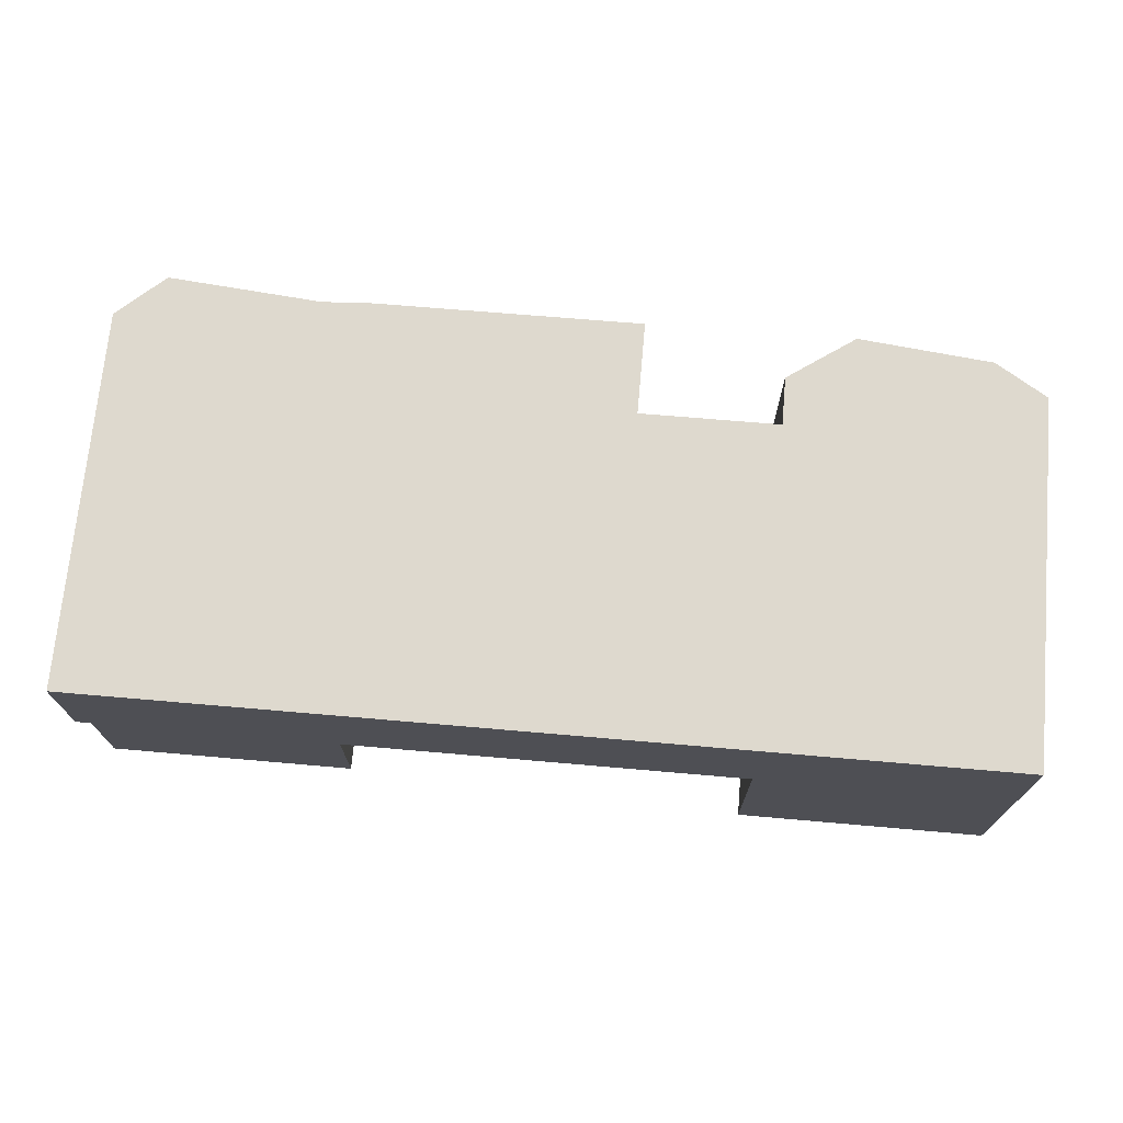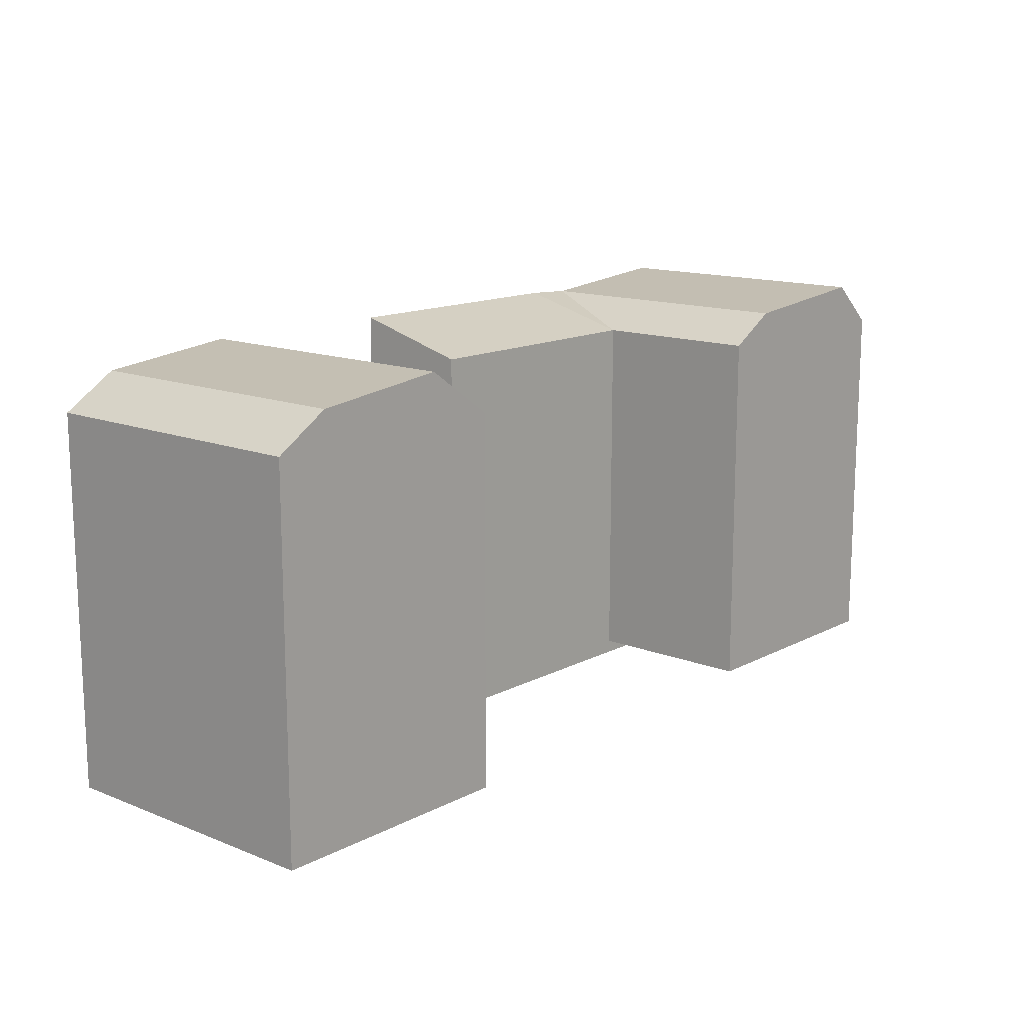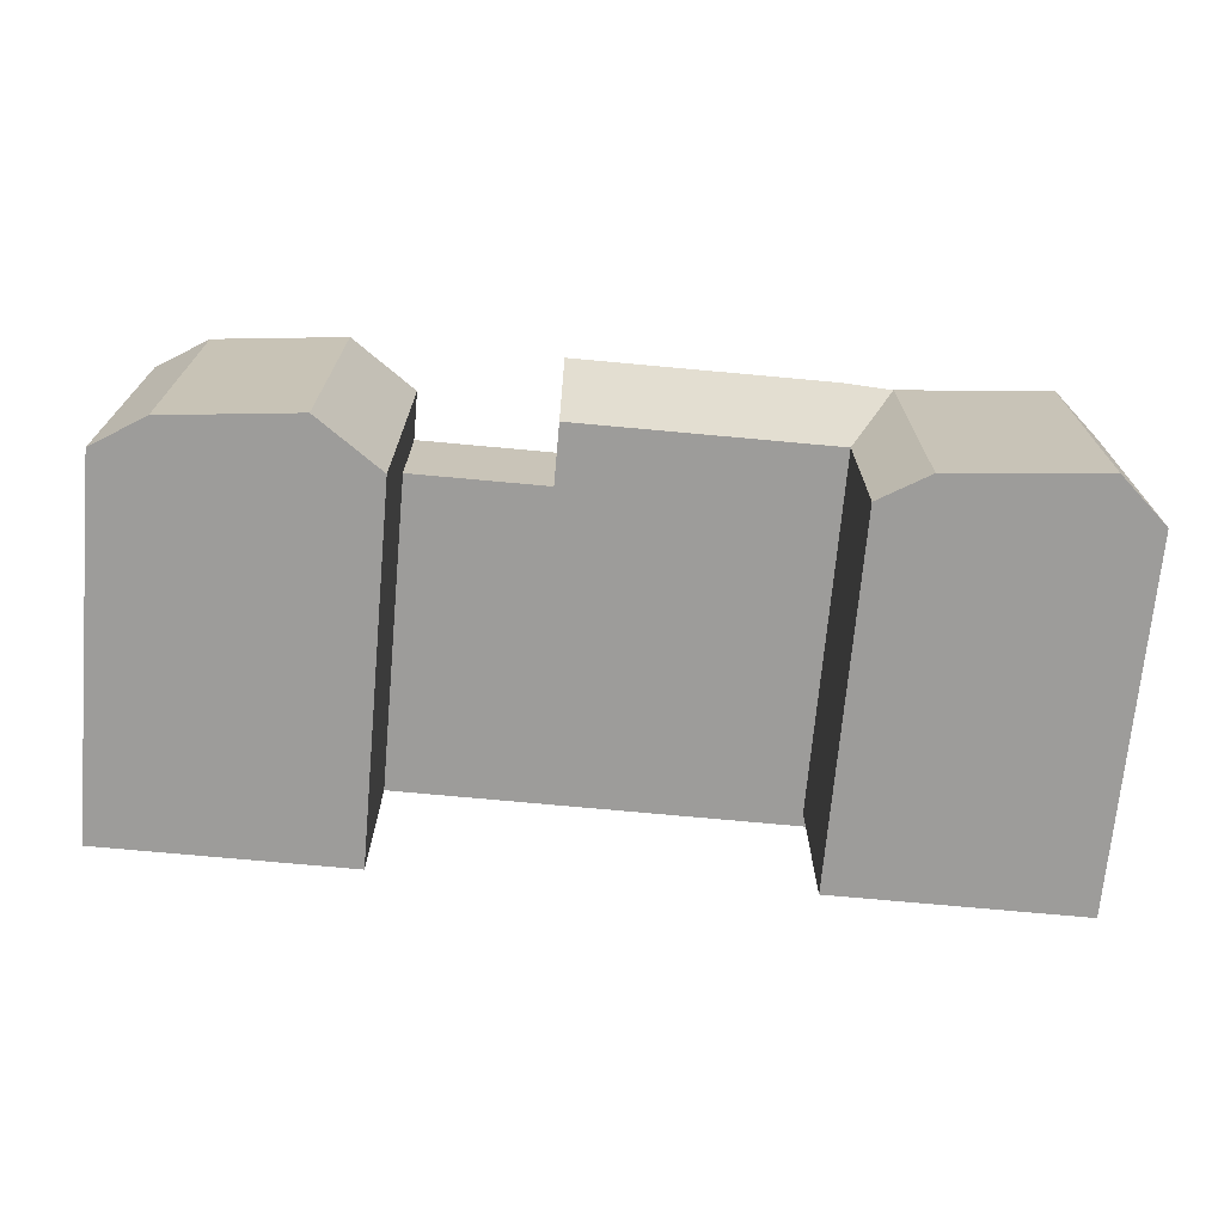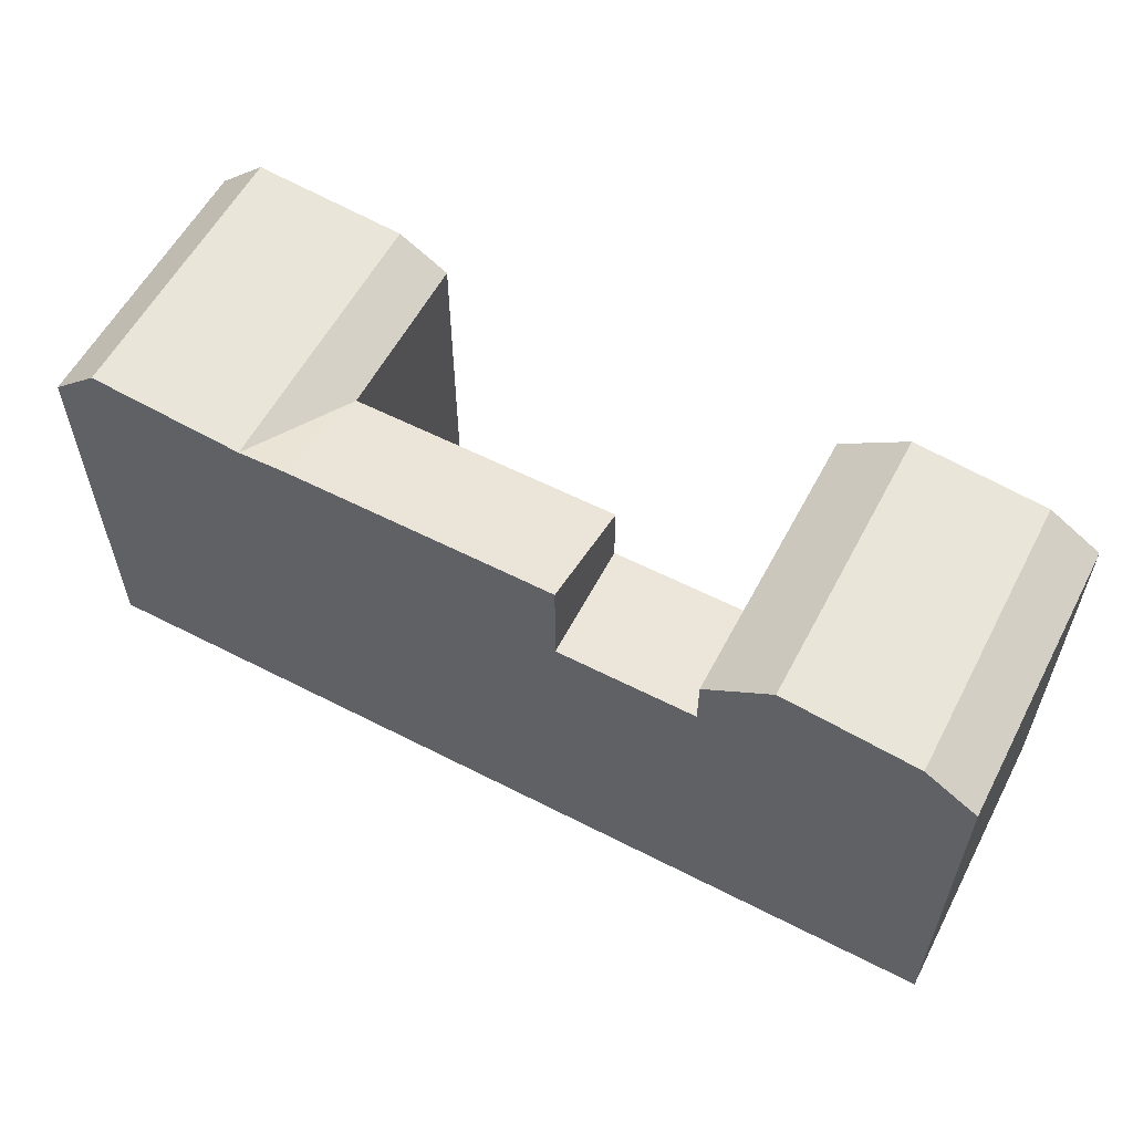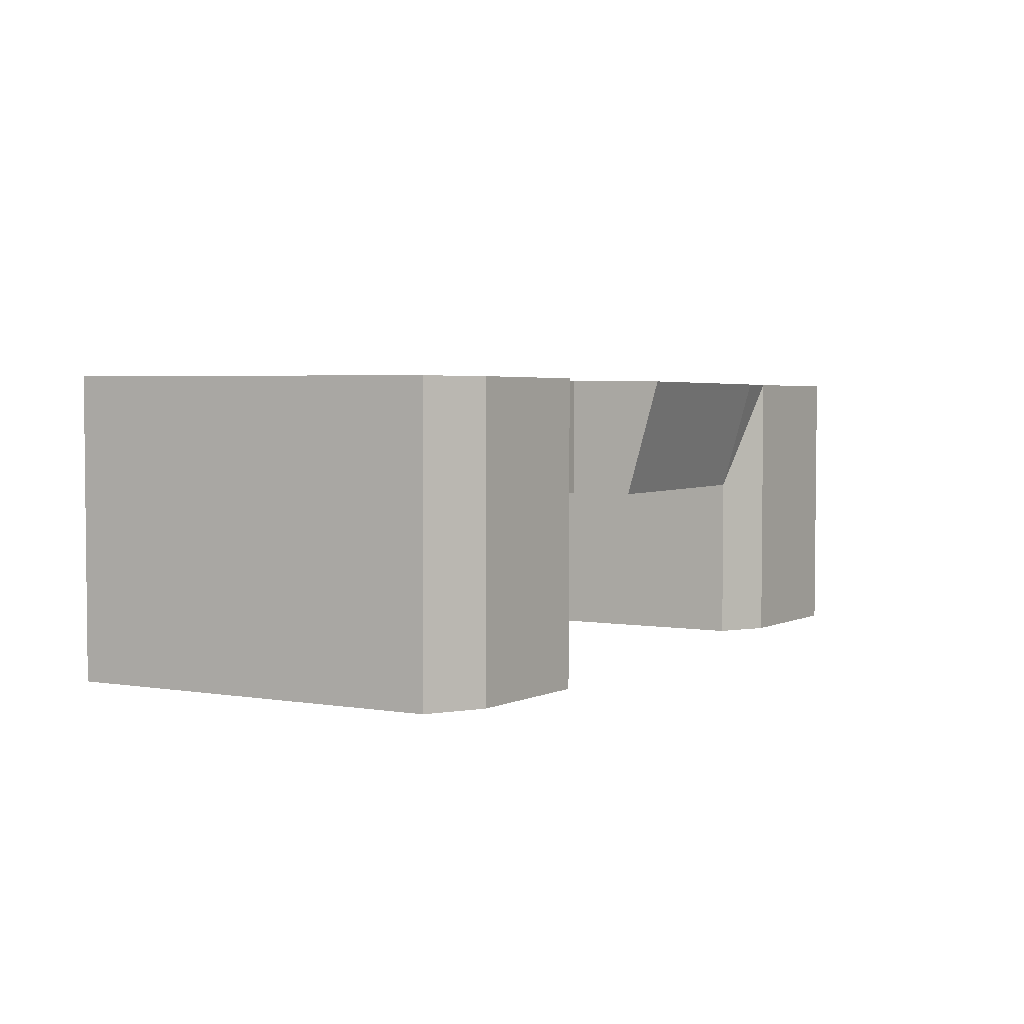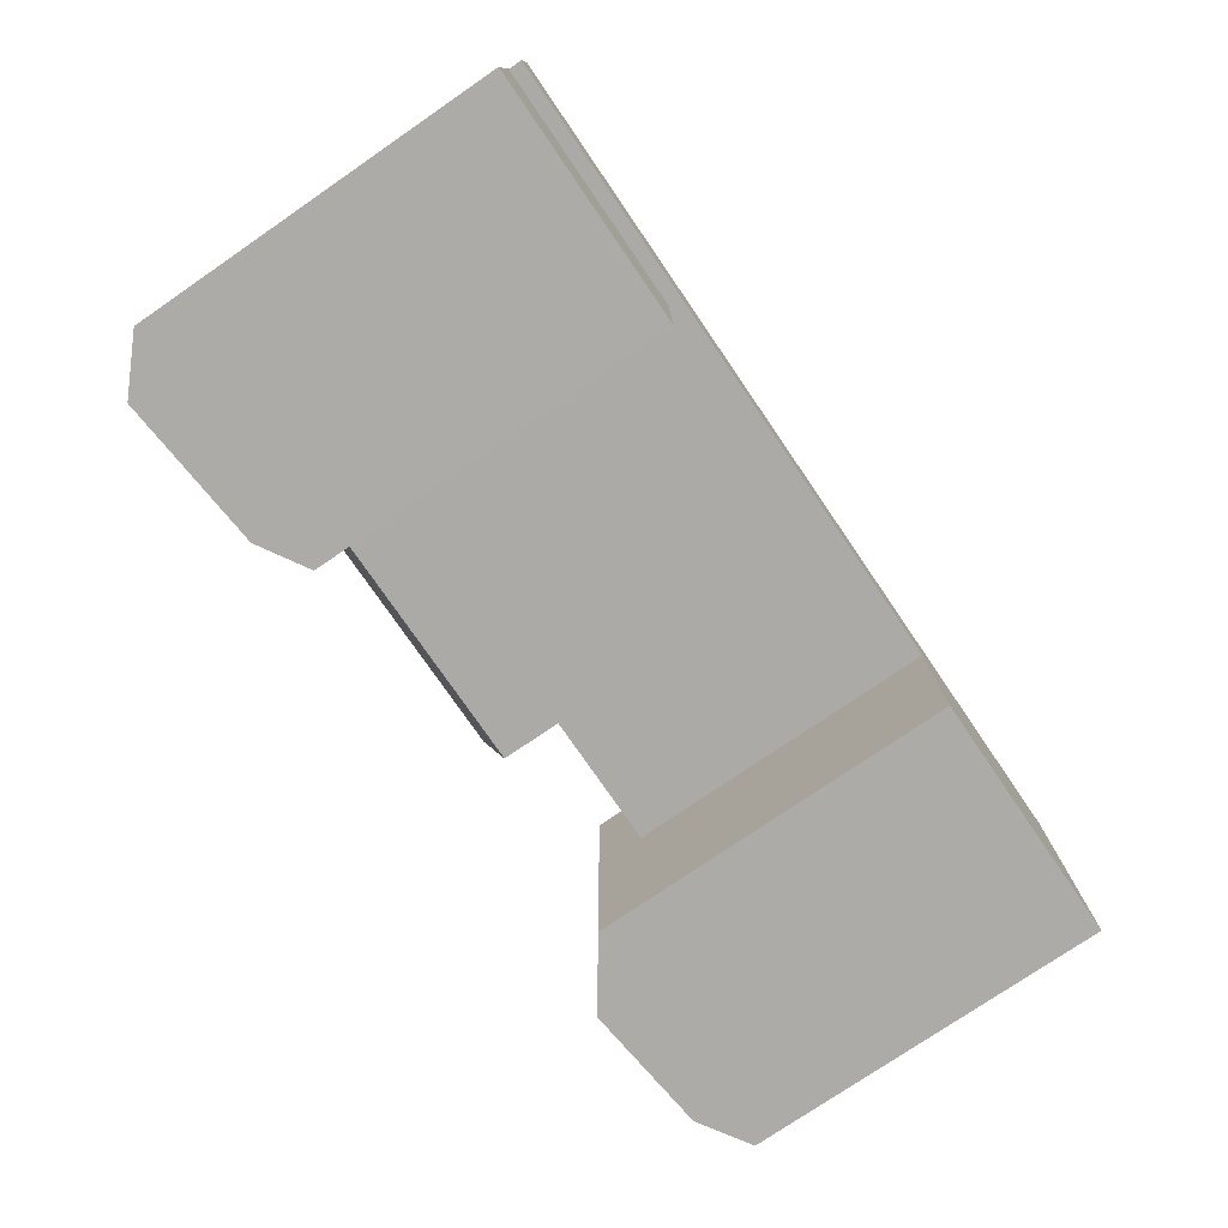
<metadata>
{"format":"obj","ext":"obj","renderer":"f3d","projection":"perspective","resolution":1024,"background":"white","views":[{"elev":71.5,"azim":5.1,"up":"+Z"},{"elev":14.1,"azim":130.8,"up":"+Y"},{"elev":-70.3,"azim":174.9,"up":"+Z"},{"elev":57.5,"azim":27.4,"up":"+Y"},{"elev":4.0,"azim":118.0,"up":"+Z"},{"elev":-76.6,"azim":-55.6,"up":"+Z"}]}
</metadata>
<code>
v  38.11 5.246e-16 -8.568
v  34.56 -2.579e-17 0.4212
v  34.6 5.268e-16 -8.603
v  45.11 5.204e-16 -8.499
v  34.54 -3.992e-16 6.519
v  38.05 -4.018e-16 6.562
v  47.85 5.187e-16 -8.472
v  45.05 -4.07e-16 6.647
v  47.81 -3.568e-17 0.5827
v  47.79 -4.091e-16 6.68
v  2.519 -6.104e-07 0.0307
v  0.009916 -6.104e-07 6.098
v  0 -6.104e-07 -3.737e-23
v  10.6 -6.104e-07 0.1292
v  2.529 -6.104e-07 6.129
v  10.61 -6.104e-07 6.227
v  13.21 -6.104e-07 0.161
v  27.24 -2.033e-17 0.332
v  13.22 -6.104e-07 6.259
v  27.25 -3.937e-16 6.43
v  2.505 0.71 -8.92
v  1.51e-05 0.71 -2.247e-05
v  -0.01453 0.71 -8.945
v  10.59 0.71 -8.84
v  2.519 0.71 0.03068
v  10.6 0.71 0.1292
v  13.2 0.71 -8.814
v  13.21 0.71 0.161
v  45.11 21.1 -8.499
v  47.82 19.39 0.5821
v  47.85 19.39 -8.472
v  45.08 21.1 0.5486
v  47.79 19.39 6.68
v  45.05 21.1 6.646
v  38.11 21.85 -8.569
v  38.07 21.85 0.4633
v  38.05 21.85 6.561
v  34.6 19.39 -8.603
v  34.56 19.39 0.4206
v  34.54 19.39 6.518
v  -0.01412 20.08 -8.945
v  2.52 22.36 0.02999
v  2.505 22.36 -8.92
v  0.000427 20.08 -0.0006354
v  2.53 22.36 6.128
v  0.01034 20.08 6.097
v  10.6 21.64 0.1285
v  10.59 21.64 -8.841
v  10.61 21.64 6.227
v  13.21 20.08 0.1604
v  13.2 20.08 -8.815
v  27.25 16.82 6.429
v  34.56 16.82 0.4207
v  27.24 16.82 0.3315
v  34.54 16.82 6.518
v  27.24 20.08 0.3314
v  13.22 21.78 6.258
v  27.25 21.78 6.429
g defaultobject
f 1 2 3
f 2 1 4
f 2 4 5
f 5 4 6
f 6 4 7
f 6 7 8
f 8 7 9
f 8 9 10
f 11 12 13
f 12 11 14
f 12 14 15
f 15 14 16
f 16 14 17
f 16 17 18
f 16 18 19
f 19 18 20
f 20 18 2
f 20 2 5
f 21 22 23
f 22 21 24
f 22 24 25
f 25 24 26
f 26 24 27
f 26 27 28
f 1 2 3
f 2 1 4
f 2 4 5
f 5 4 6
f 6 4 7
f 6 7 8
f 8 7 9
f 8 9 10
f 11 12 13
f 12 11 14
f 12 14 15
f 15 14 16
f 16 14 17
f 16 17 18
f 16 18 19
f 19 18 20
f 20 18 2
f 20 2 5
f 21 22 23
f 22 21 24
f 22 24 25
f 25 24 26
f 26 24 27
f 26 27 28
f 29 30 31
f 30 29 32
f 30 32 33
f 33 32 34
f 35 32 29
f 32 35 36
f 32 36 34
f 34 36 37
f 38 36 35
f 36 38 39
f 36 39 37
f 37 39 40
f 41 42 43
f 42 41 44
f 42 44 45
f 45 44 46
f 43 47 48
f 47 43 42
f 47 42 49
f 49 42 45
f 48 50 51
f 50 48 47
f 50 47 49
f 52 53 54
f 53 52 55
f 56 57 58
f 57 56 50
f 49 57 50
f 29 30 31
f 30 29 32
f 30 32 33
f 33 32 34
f 35 32 29
f 32 35 36
f 32 36 34
f 34 36 37
f 38 36 35
f 36 38 39
f 36 39 37
f 37 39 40
f 41 42 43
f 42 41 44
f 42 44 45
f 45 44 46
f 43 47 48
f 47 43 42
f 47 42 49
f 49 42 45
f 48 50 51
f 50 48 47
f 50 47 49
f 52 53 54
f 53 52 55
f 56 57 58
f 57 56 50
f 49 57 50
f 10 55 52
f 55 10 33
f 55 33 40
f 40 33 37
f 37 33 34
f 15 46 12
f 46 15 16
f 46 16 19
f 46 19 20
f 46 20 5
f 46 5 6
f 46 6 8
f 46 8 10
f 46 10 52
f 46 52 58
f 46 58 49
f 49 58 57
f 45 46 49
f 2 54 53
f 54 2 50
f 50 2 47
f 47 2 42
f 42 2 18
f 42 18 44
f 44 18 22
f 22 18 17
f 22 17 14
f 22 14 11
f 22 11 13
f 50 56 54
f 29 38 35
f 38 29 31
f 38 31 7
f 38 7 3
f 3 7 4
f 3 4 1
f 48 41 43
f 41 48 51
f 41 51 27
f 41 27 24
f 41 24 23
f 23 24 21
f 44 47 42
f 47 44 50
f 50 44 28
f 28 44 22
f 28 22 26
f 26 22 25
f 31 9 7
f 9 31 10
f 10 31 30
f 10 30 33
f 3 39 38
f 39 3 53
f 53 3 2
f 53 40 39
f 40 53 55
f 23 44 41
f 44 23 46
f 46 23 22
f 46 22 12
f 12 22 13
f 27 50 28
f 50 27 51
f 54 58 52
f 58 54 56
f 10 55 52
f 55 10 33
f 55 33 40
f 40 33 37
f 37 33 34
f 15 46 12
f 46 15 16
f 46 16 19
f 46 19 20
f 46 20 5
f 46 5 6
f 46 6 8
f 46 8 10
f 46 10 52
f 46 52 58
f 46 58 49
f 49 58 57
f 45 46 49
f 2 54 53
f 54 2 50
f 50 2 47
f 47 2 42
f 42 2 18
f 42 18 44
f 44 18 22
f 22 18 17
f 22 17 14
f 22 14 11
f 22 11 13
f 50 56 54
f 29 38 35
f 38 29 31
f 38 31 7
f 38 7 3
f 3 7 4
f 3 4 1
f 48 41 43
f 41 48 51
f 41 51 27
f 41 27 24
f 41 24 23
f 23 24 21
f 44 47 42
f 47 44 50
f 50 44 28
f 28 44 22
f 28 22 26
f 26 22 25
f 31 9 7
f 9 31 10
f 10 31 30
f 10 30 33
f 3 39 38
f 39 3 53
f 53 3 2
f 53 40 39
f 40 53 55
f 23 44 41
f 44 23 46
f 46 23 22
f 46 22 12
f 12 22 13
f 27 50 28
f 50 27 51
f 54 58 52
f 58 54 56

</code>
